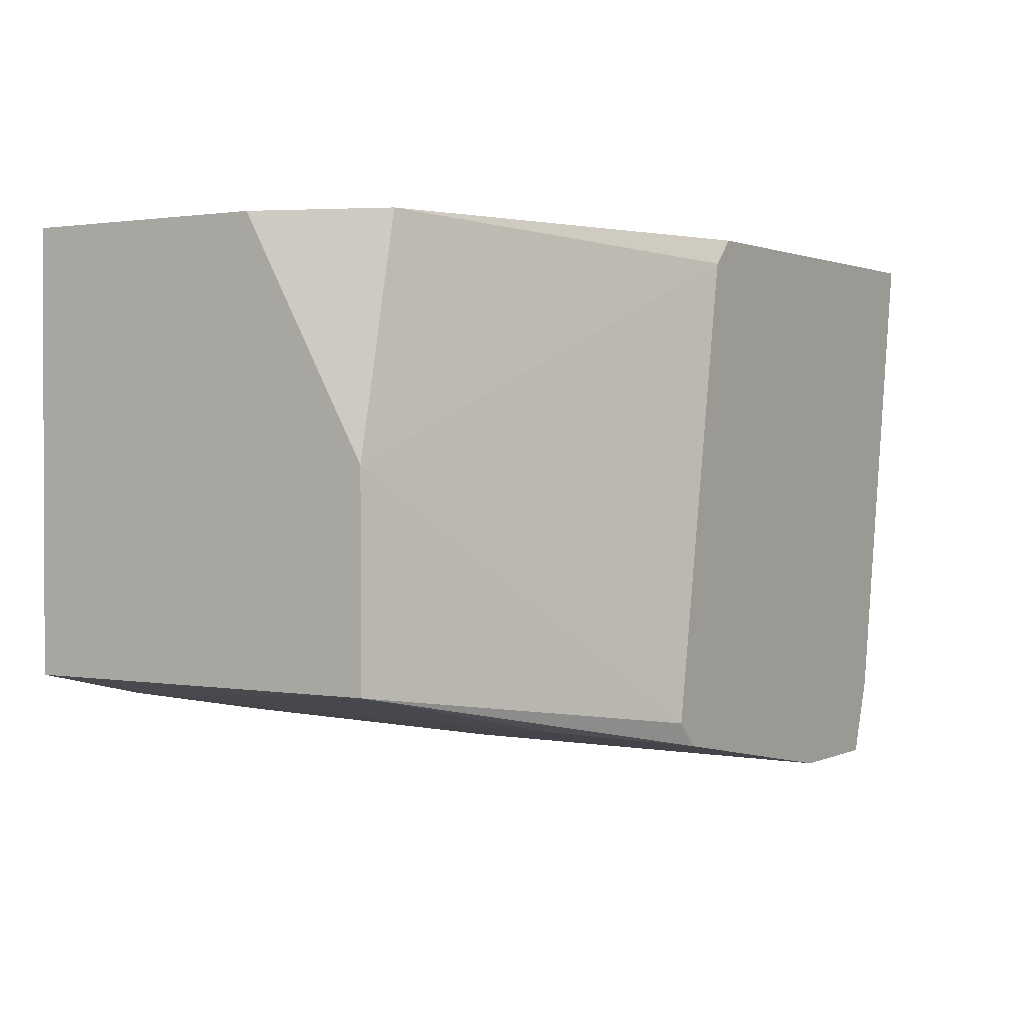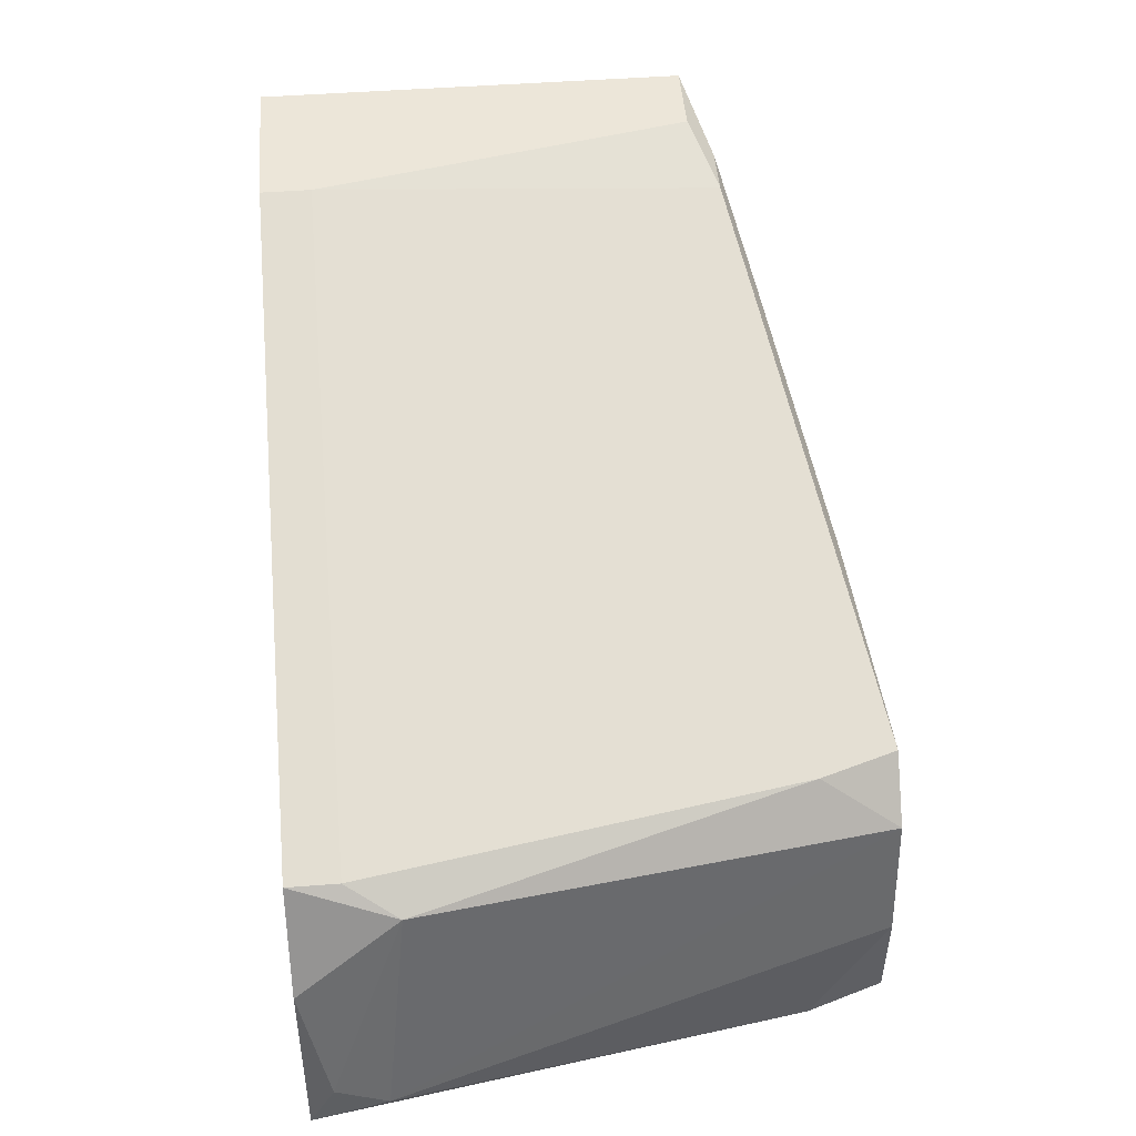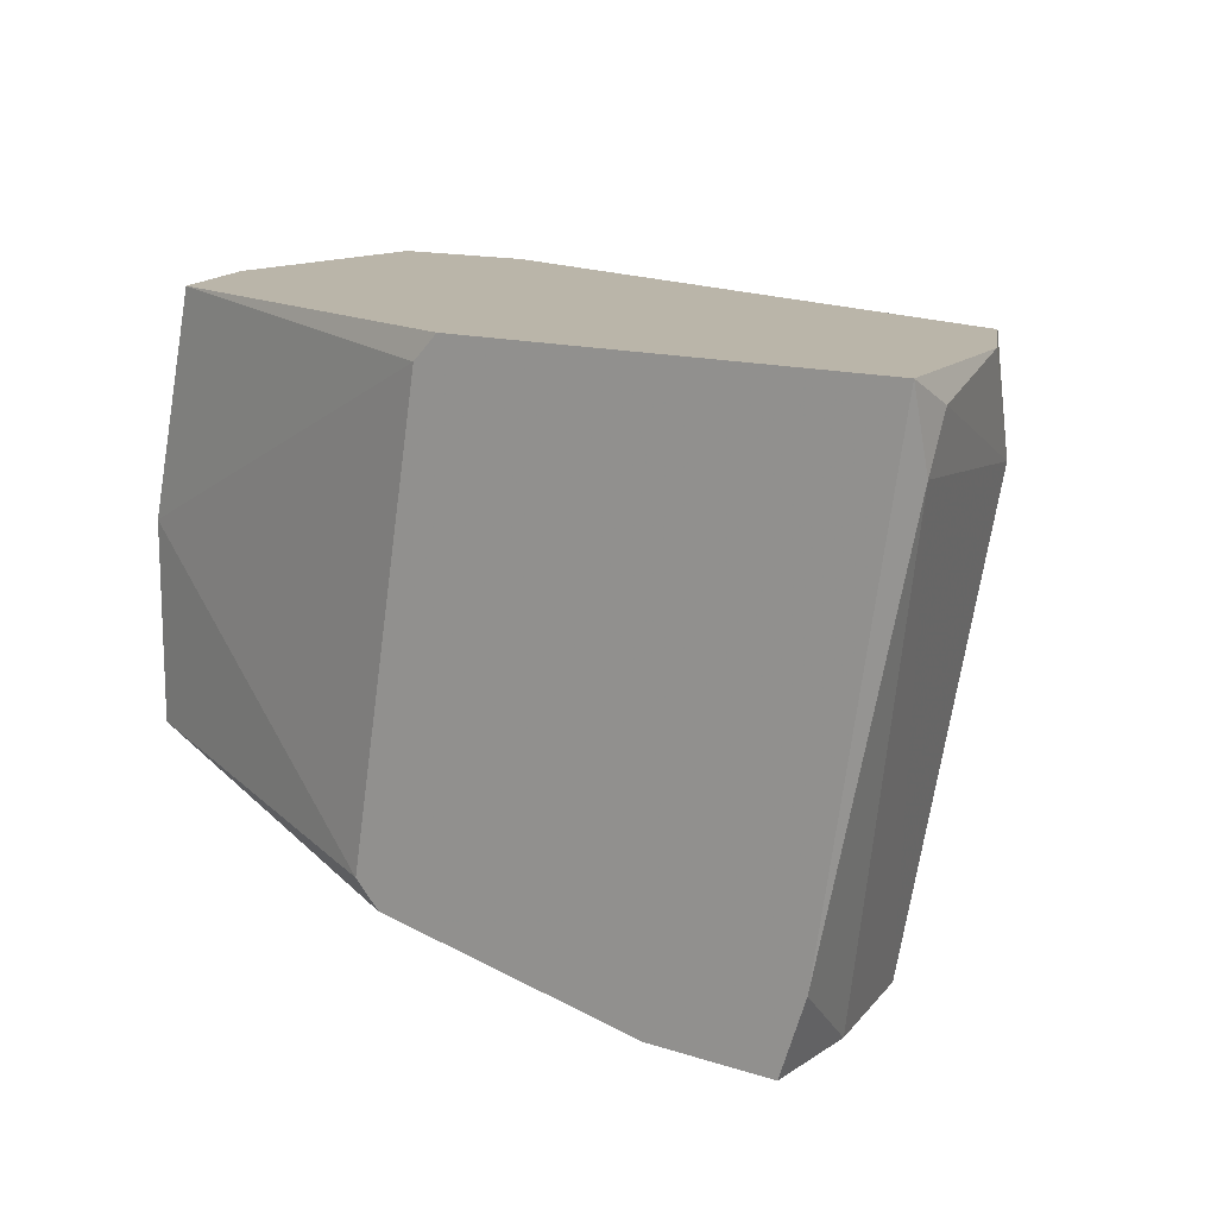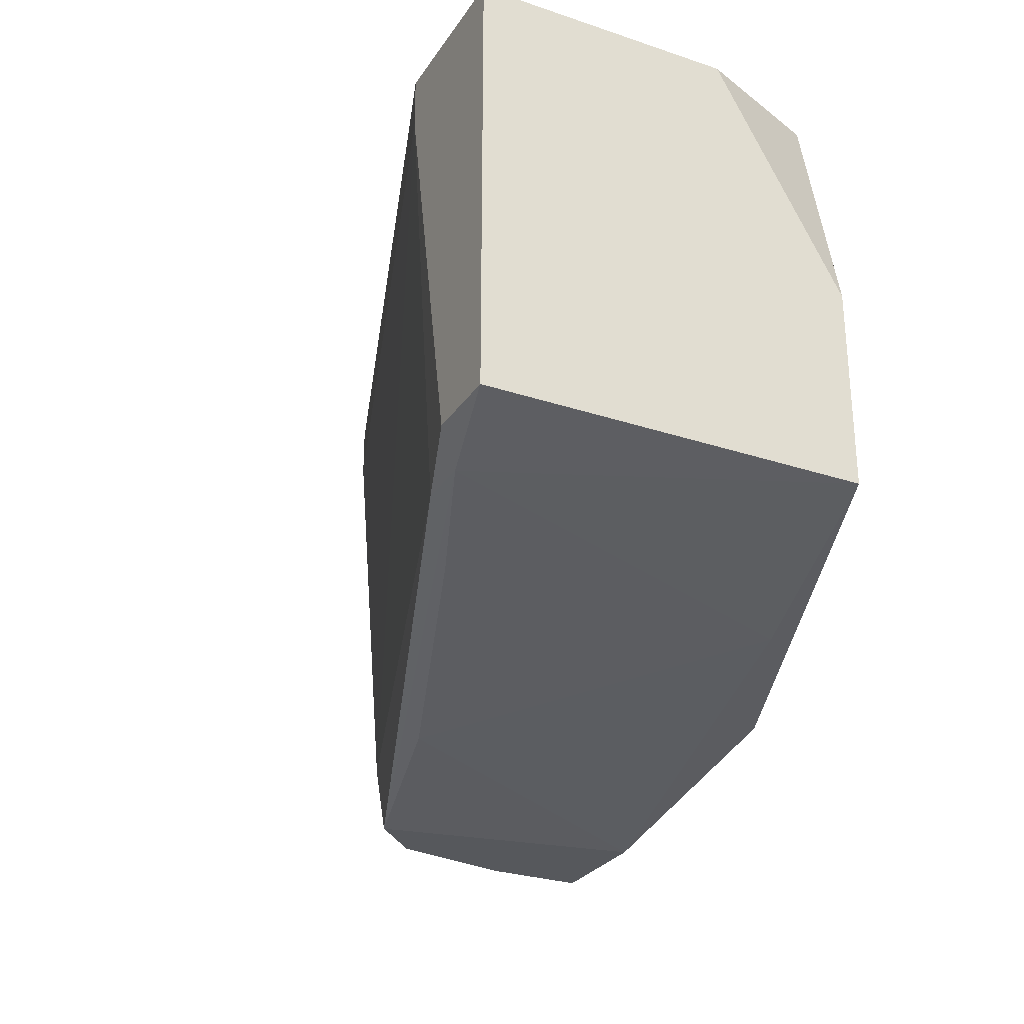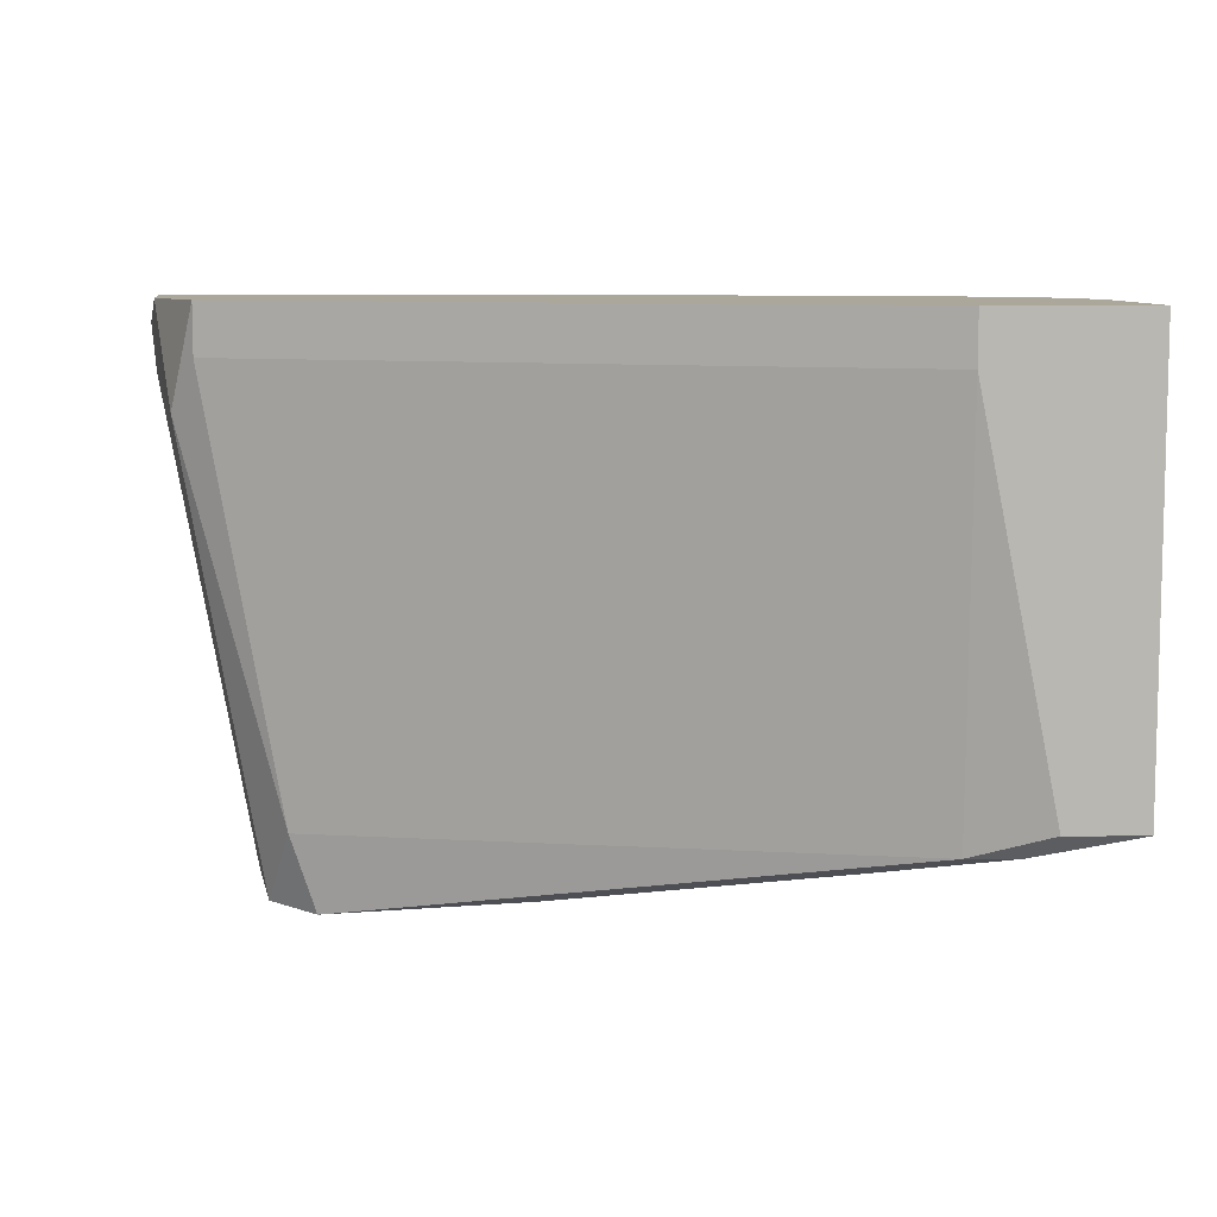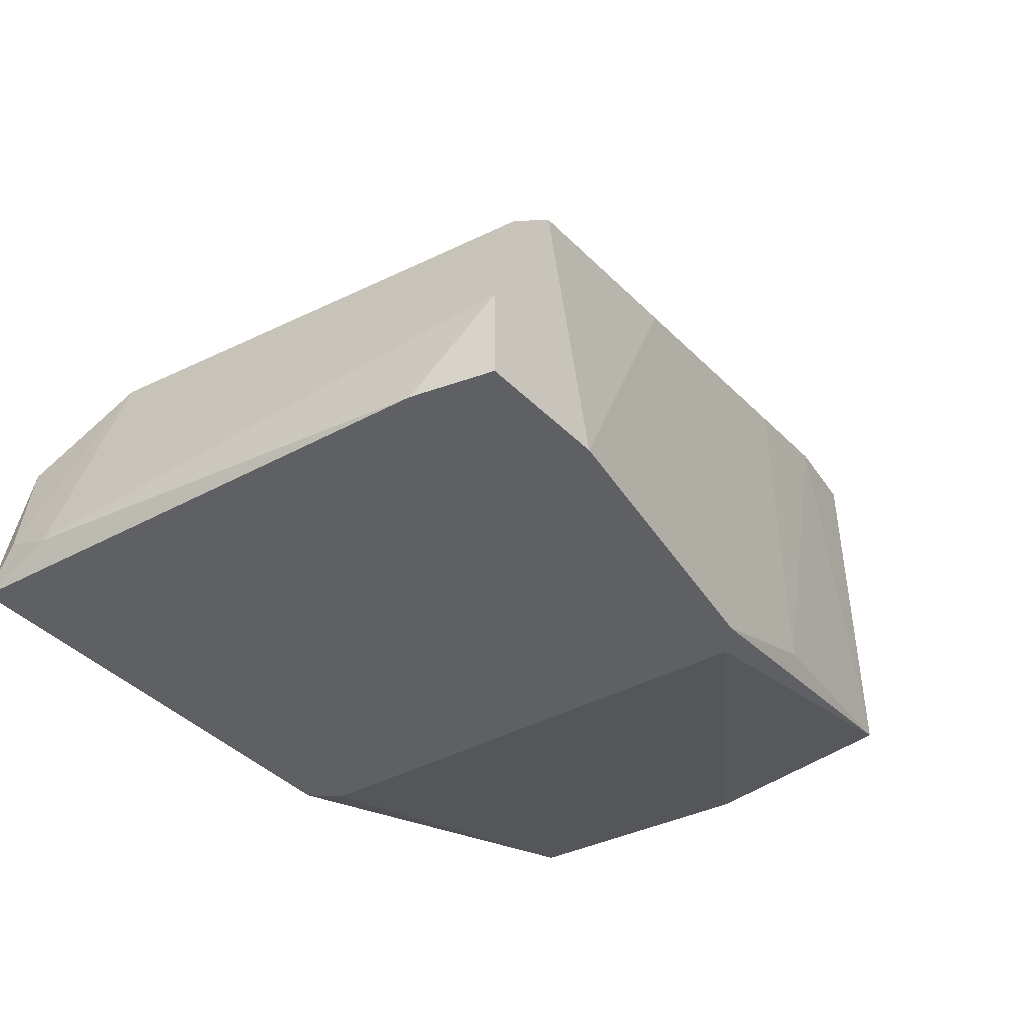
<metadata>
{"format":"obj","ext":"obj","renderer":"f3d","projection":"perspective","resolution":1024,"background":"white","views":[{"elev":1.3,"azim":122.5,"up":"+Y"},{"elev":48.9,"azim":-94.8,"up":"+Z"},{"elev":13.7,"azim":-144.5,"up":"+Y"},{"elev":-28.1,"azim":63.2,"up":"+Y"},{"elev":8.2,"azim":-0.5,"up":"+Y"},{"elev":-43.6,"azim":-48.9,"up":"+Z"}]}
</metadata>
<code>
v -0.02704 -0.03263 -0.000836
v -0.01162 -0.02983 0.02579
v -0.006013 -0.004597 0.01318
v -0.006013 -0.004597 0.0272
v -0.006013 -0.01722 0.006172
v -0.006013 -0.02842 0.0272
v -0.006013 -0.02842 0.006172
v -0.05227 -0.01021 0.01318
v -0.01022 -0.02842 0.0272
v -0.04666 -0.03123 0.01458
v -0.01863 -0.03123 0.00337
v -0.01863 -0.03123 0.02299
v -0.04946 -0.03543 -0.000836
v -0.04946 -0.03543 0.004773
v -0.05366 -0.004597 0.008976
v -0.04806 -0.03543 0.01178
v -0.04245 -0.03543 -0.000836
v -0.03123 -0.004597 -0.000836
v -0.02564 -0.03123 -0.000836
v -0.02985 -0.006 -0.000836
v -0.01443 -0.004597 0.0272
v -0.01443 -0.02983 0.02579
v -0.01443 -0.007401 0.0272
v -0.05087 -0.004597 0.01458
v -0.05087 -0.03123 -0.000836
v -0.05087 -0.007401 0.01458
v -0.008817 -0.004597 0.006172
v -0.04526 -0.03543 0.01458
v -0.05507 -0.006 0.001968
v -0.05507 -0.004597 -0.000836
v -0.05507 -0.008805 0.000566
v -0.03404 -0.03403 0.01738
f 32 12 2
f 4 6 7
f 4 27 24
f 24 27 18
f 6 4 23
f 18 17 25
f 17 18 19
f 24 18 30
f 18 25 30
f 17 28 16
f 4 7 3
f 27 4 3
f 7 19 5
f 3 7 5
f 27 3 5
f 16 28 10
f 28 22 10
f 22 23 10
f 8 16 10
f 25 17 13
f 17 16 13
f 18 27 20
f 19 18 20
f 27 5 20
f 5 19 20
f 4 24 21
f 23 4 21
f 24 23 21
f 29 30 31
f 30 25 31
f 8 29 31
f 16 8 31
f 28 17 32
f 17 11 32
f 11 12 32
f 23 24 26
f 24 8 26
f 10 23 26
f 8 10 26
f 6 23 9
f 22 6 9
f 23 22 9
f 25 13 14
f 13 16 14
f 31 25 14
f 16 31 14
f 19 7 1
f 17 19 1
f 7 11 1
f 11 17 1
f 30 29 15
f 24 30 15
f 29 8 15
f 8 24 15
f 7 6 2
f 6 22 2
f 22 28 2
f 11 7 2
f 12 11 2
f 28 32 2

</code>
